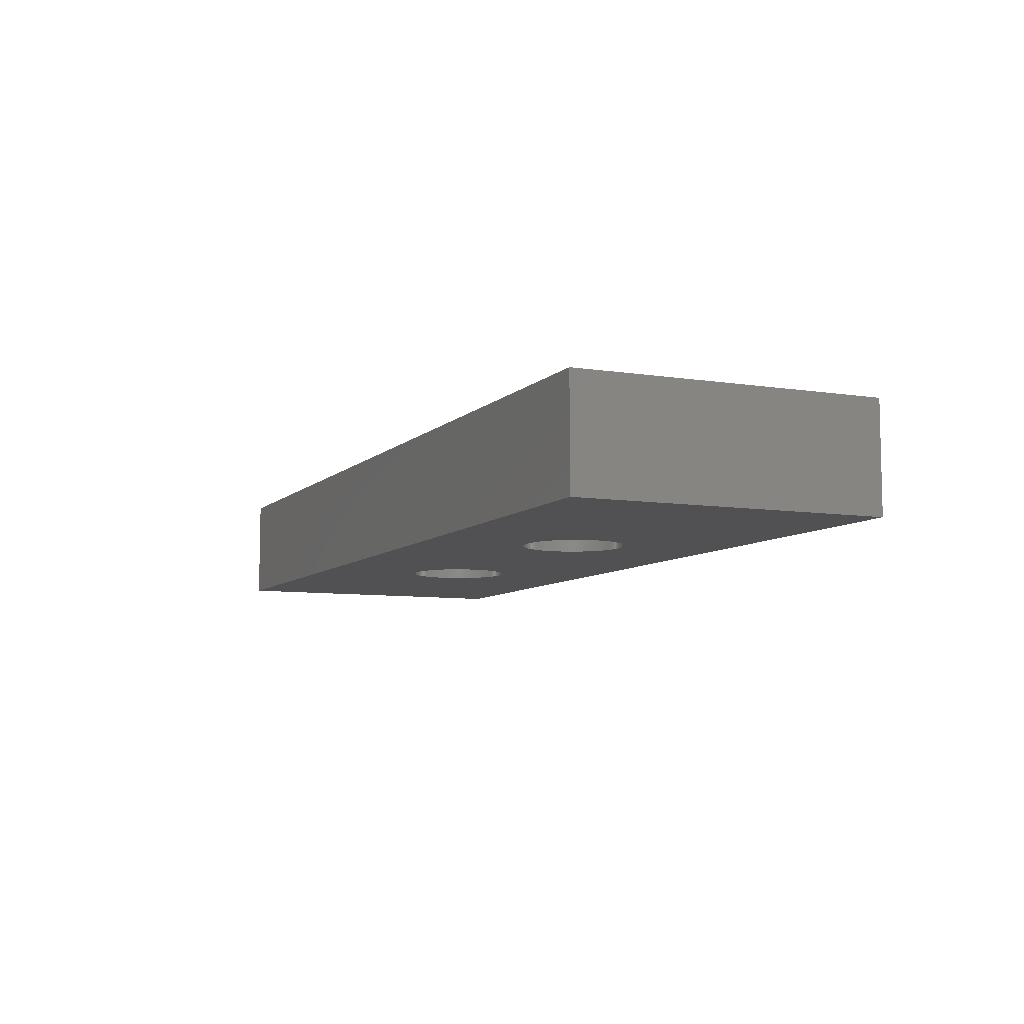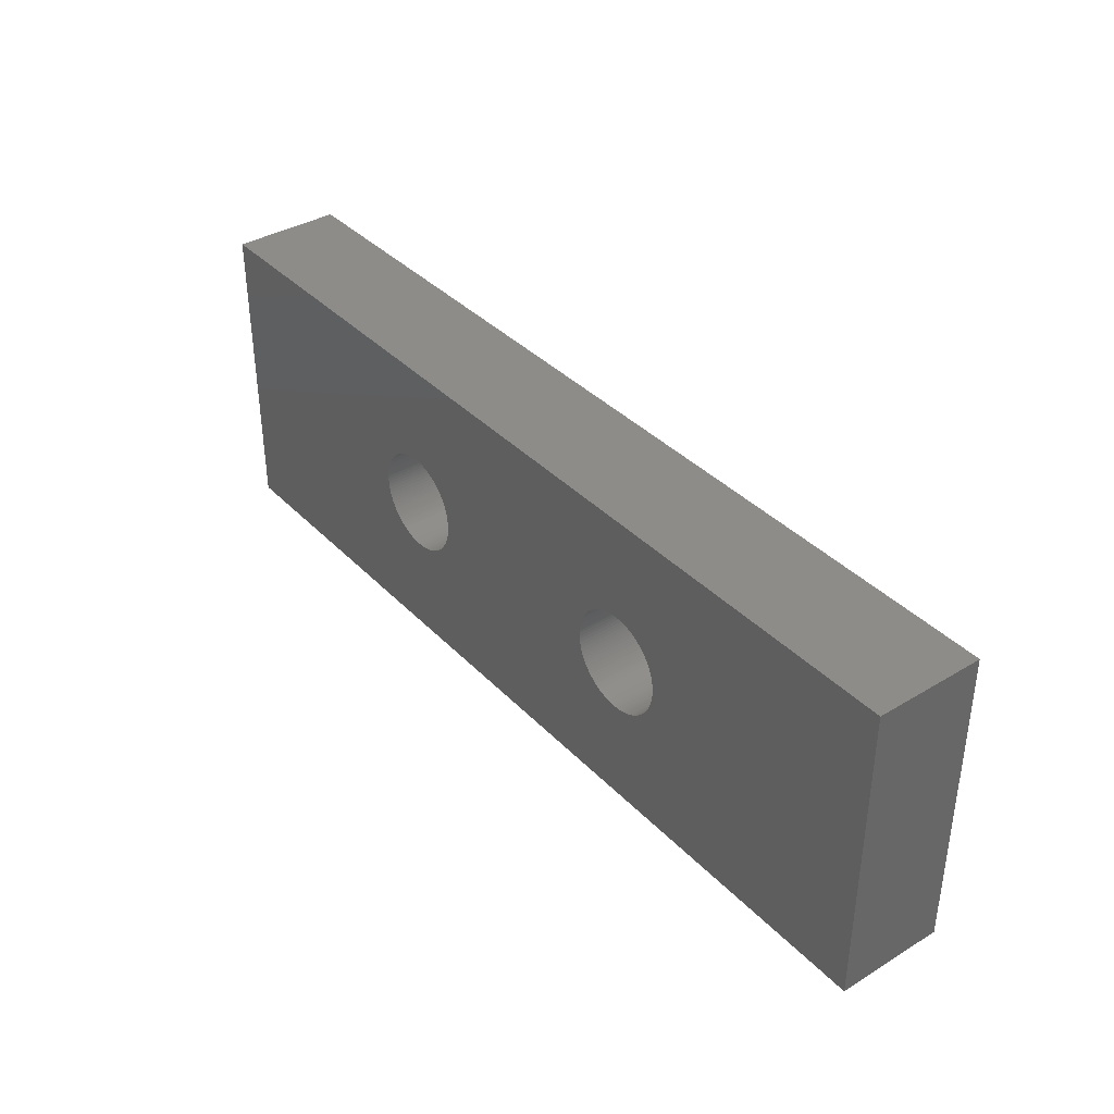
<metadata>
{"format":"stl","ext":"stl","renderer":"f3d","projection":"perspective","resolution":1024,"background":"white","views":[{"elev":-7.8,"azim":66.0,"up":"+Z"},{"elev":37.3,"azim":52.2,"up":"+Y"}]}
</metadata>
<code>
# stl→obj: 408 verts, 820 faces
v 6.998 3.063 0
v 6.992 3.125 2.1
v 6.992 3.125 0
v 6.998 3.063 2.1
v 7 3 0
v 7 3 2.1
v 6.992 2.875 0
v 6.998 2.937 2.1
v 6.998 2.937 0
v 6.992 2.875 2.1
v 5.875 2.008 0
v 5.813 2.018 2.1
v 5.875 2.008 2.1
v 5.813 2.018 0
v 5.07 2.632 2.1
v 5.049 2.691 0
v 5.049 2.691 2.1
v 5.07 2.632 0
v 6.536 2.156 0
v 6.482 2.124 2.1
v 6.536 2.156 2.1
v 6.482 2.124 0
v 6.309 2.049 0
v 6.249 2.031 2.1
v 6.309 2.049 2.1
v 6.249 2.031 0
v 6.125 2.008 0
v 6.063 2.002 2.1
v 6.125 2.008 2.1
v 6.063 2.002 0
v 5.315 2.271 2.1
v 5.271 2.315 0
v 5.271 2.315 2.1
v 5.315 2.271 0
v 5.191 3.588 2.1
v 5.229 3.637 0
v 5.229 3.637 2.1
v 5.191 3.588 0
v 6.187 2.018 0
v 6.187 2.018 2.1
v 6.982 3.187 0
v 6.969 3.249 2.1
v 6.969 3.249 0
v 6.982 3.187 2.1
v 5.412 3.809 0
v 5.464 3.844 2.1
v 5.412 3.809 2.1
v 5.464 3.844 0
v 5.691 3.951 0
v 5.751 3.969 2.1
v 5.691 3.951 2.1
v 5.751 3.969 0
v 6.063 3.998 0
v 6.125 3.992 2.1
v 6.063 3.998 2.1
v 6.125 3.992 0
v 6.969 2.751 0
v 6.982 2.813 2.1
v 6.982 2.813 0
v 6.969 2.751 2.1
v 6.536 3.844 0
v 6.588 3.809 2.1
v 6.536 3.844 2.1
v 6.588 3.809 0
v 6 2 2.1
v 6 2 0
v 6.426 2.095 2.1
v 6.426 2.095 0
v 6.187 3.982 0
v 6.249 3.969 2.1
v 6.187 3.982 2.1
v 6.249 3.969 0
v 6 4 0
v 6 4 2.1
v 6.729 2.315 0
v 6.771 2.363 2.1
v 6.771 2.363 0
v 6.729 2.315 2.1
v 5.691 2.049 0
v 5.632 2.07 2.1
v 5.691 2.049 2.1
v 5.632 2.07 0
v 5.751 2.031 0
v 5.751 2.031 2.1
v 5.07 3.368 2.1
v 5.095 3.426 0
v 5.095 3.426 2.1
v 5.07 3.368 0
v 6.876 3.482 0
v 6.844 3.536 2.1
v 6.844 3.536 0
v 6.876 3.482 2.1
v 6.482 3.876 0
v 6.482 3.876 2.1
v 6.951 2.691 0
v 6.951 2.691 2.1
v 5.271 3.685 0
v 5.271 3.685 2.1
v 6.426 3.905 0
v 6.426 3.905 2.1
v 5.412 2.191 0
v 5.363 2.229 2.1
v 5.412 2.191 2.1
v 5.363 2.229 0
v 6.368 3.93 0
v 6.368 3.93 2.1
v 5.031 2.751 0
v 5.031 2.751 2.1
v 5.315 3.729 0
v 5.363 3.771 2.1
v 5.315 3.729 2.1
v 5.363 3.771 0
v 6.809 2.412 2.1
v 6.809 2.412 0
v 5.518 2.124 0
v 5.464 2.156 2.1
v 5.518 2.124 2.1
v 5.464 2.156 0
v 5.937 2.002 0
v 5.937 2.002 2.1
v 5.156 3.536 2.1
v 5.156 3.536 0
v 5.813 3.982 0
v 5.875 3.992 2.1
v 5.813 3.982 2.1
v 5.875 3.992 0
v 6.729 3.685 0
v 6.685 3.729 2.1
v 6.685 3.729 0
v 6.729 3.685 2.1
v 5.049 3.309 2.1
v 5.049 3.309 0
v 5.229 2.363 0
v 5.229 2.363 2.1
v 6.771 3.637 0
v 6.771 3.637 2.1
v 6.309 3.951 0
v 6.309 3.951 2.1
v 5.937 3.998 2.1
v 5.937 3.998 0
v 6.637 3.771 0
v 6.637 3.771 2.1
v 5.518 3.876 0
v 5.574 3.905 2.1
v 5.518 3.876 2.1
v 5.574 3.905 0
v 5 3 2.1
v 5.002 3.063 0
v 5.002 3.063 2.1
v 5 3 0
v 6.93 3.368 0
v 6.905 3.426 2.1
v 6.905 3.426 0
v 6.93 3.368 2.1
v 6.368 2.07 2.1
v 6.368 2.07 0
v 6.951 3.309 2.1
v 6.951 3.309 0
v 5.018 2.813 2.1
v 5.008 2.875 0
v 5.008 2.875 2.1
v 5.018 2.813 0
v 5.002 2.937 2.1
v 5.002 2.937 0
v 6.844 2.464 2.1
v 6.844 2.464 0
v 6.685 2.271 0
v 6.637 2.229 2.1
v 6.685 2.271 2.1
v 6.637 2.229 0
v 5.031 3.249 2.1
v 5.031 3.249 0
v 5.632 3.93 0
v 5.632 3.93 2.1
v 5.191 2.412 2.1
v 5.156 2.464 0
v 5.156 2.464 2.1
v 5.191 2.412 0
v 6.809 3.588 0
v 6.809 3.588 2.1
v 6.905 2.574 0
v 6.93 2.632 2.1
v 6.93 2.632 0
v 6.905 2.574 2.1
v 6.876 2.518 0
v 6.876 2.518 2.1
v 5.018 3.187 2.1
v 5.018 3.187 0
v 5.124 2.518 0
v 5.124 2.518 2.1
v 5.124 3.482 2.1
v 5.124 3.482 0
v 5.008 3.125 2.1
v 5.008 3.125 0
v 6.588 2.191 0
v 6.588 2.191 2.1
v 5.574 2.095 0
v 5.574 2.095 2.1
v 5.095 2.574 2.1
v 5.095 2.574 0
v 12.73 3.685 0
v 12.68 3.729 2.1
v 12.68 3.729 0
v 12.73 3.685 2.1
v 12.13 3.992 0
v 12.19 3.982 2.1
v 12.13 3.992 2.1
v 12.19 3.982 0
v 12.9 2.574 0
v 12.93 2.632 2.1
v 12.93 2.632 0
v 12.9 2.574 2.1
v 11.12 2.518 2.1
v 11.1 2.574 0
v 11.1 2.574 2.1
v 11.12 2.518 0
v 11.16 2.464 2.1
v 11.16 2.464 0
v 11.07 3.368 2.1
v 11.1 3.426 0
v 11.1 3.426 2.1
v 11.07 3.368 0
v 11.27 3.685 2.1
v 11.32 3.729 0
v 11.32 3.729 2.1
v 11.27 3.685 0
v 11.27 2.315 2.1
v 11.23 2.363 0
v 11.23 2.363 2.1
v 11.27 2.315 0
v 12.84 2.464 0
v 12.88 2.518 2.1
v 12.88 2.518 0
v 12.84 2.464 2.1
v 11.19 2.412 2.1
v 11.19 2.412 0
v 12.97 3.249 0
v 12.95 3.309 2.1
v 12.95 3.309 0
v 12.97 3.249 2.1
v 11.07 2.632 0
v 11.07 2.632 2.1
v 12 4 0
v 12.06 3.998 2.1
v 12 4 2.1
v 12.06 3.998 0
v 13 3.063 0
v 12.99 3.125 2.1
v 12.99 3.125 0
v 13 3.063 2.1
v 12.93 3.368 2.1
v 12.93 3.368 0
v 12.77 3.637 0
v 12.77 3.637 2.1
v 12.98 3.187 2.1
v 12.98 3.187 0
v 12.9 3.426 2.1
v 12.9 3.426 0
v 12.97 2.751 0
v 12.98 2.813 2.1
v 12.98 2.813 0
v 12.97 2.751 2.1
v 12.31 3.951 0
v 12.37 3.93 2.1
v 12.31 3.951 2.1
v 12.37 3.93 0
v 13 3 0
v 13 3 2.1
v 11.05 2.691 2.1
v 11.03 2.751 0
v 11.03 2.751 2.1
v 11.05 2.691 0
v 12.06 2.002 0
v 12 2 2.1
v 12.06 2.002 2.1
v 12 2 0
v 11.75 2.031 0
v 11.69 2.049 2.1
v 11.75 2.031 2.1
v 11.69 2.049 0
v 11.87 3.992 0
v 11.94 3.998 2.1
v 11.87 3.992 2.1
v 11.94 3.998 0
v 12.68 2.271 0
v 12.73 2.315 2.1
v 12.73 2.315 0
v 12.68 2.271 2.1
v 11.01 3.125 2.1
v 11.02 3.187 0
v 11.02 3.187 2.1
v 11.01 3.125 0
v 11.32 2.271 2.1
v 11.32 2.271 0
v 11.46 3.844 0
v 11.52 3.876 2.1
v 11.46 3.844 2.1
v 11.52 3.876 0
v 12.99 2.875 0
v 13 2.937 2.1
v 13 2.937 0
v 12.99 2.875 2.1
v 12.64 2.229 0
v 12.59 2.191 2.1
v 12.64 2.229 2.1
v 12.59 2.191 0
v 11.02 2.813 0
v 11.02 2.813 2.1
v 12.43 2.095 0
v 12.37 2.07 2.1
v 12.43 2.095 2.1
v 12.37 2.07 0
v 11.69 3.951 0
v 11.75 3.969 2.1
v 11.69 3.951 2.1
v 11.75 3.969 0
v 11.46 2.156 0
v 11.41 2.191 2.1
v 11.46 2.156 2.1
v 11.41 2.191 0
v 12.59 3.809 0
v 12.64 3.771 2.1
v 12.59 3.809 2.1
v 12.64 3.771 0
v 12.84 3.536 0
v 12.81 3.588 2.1
v 12.81 3.588 0
v 12.84 3.536 2.1
v 11.36 2.229 0
v 11.36 2.229 2.1
v 12.95 2.691 2.1
v 12.95 2.691 0
v 12.31 2.049 2.1
v 12.31 2.049 0
v 11.63 2.07 0
v 11.57 2.095 2.1
v 11.63 2.07 2.1
v 11.57 2.095 0
v 11.41 3.809 0
v 11.41 3.809 2.1
v 11.01 2.875 0
v 11.01 2.875 2.1
v 12.88 3.482 2.1
v 12.88 3.482 0
v 12.48 3.876 0
v 12.54 3.844 2.1
v 12.48 3.876 2.1
v 12.54 3.844 0
v 12.81 2.412 0
v 12.81 2.412 2.1
v 11.52 2.124 2.1
v 11.52 2.124 0
v 11 3 2.1
v 11 3.063 0
v 11 3.063 2.1
v 11 3 0
v 12.13 2.008 0
v 12.13 2.008 2.1
v 11.57 3.905 0
v 11.63 3.93 2.1
v 11.57 3.905 2.1
v 11.63 3.93 0
v 11.12 3.482 0
v 11.12 3.482 2.1
v 12.25 2.031 0
v 12.19 2.018 2.1
v 12.25 2.031 2.1
v 12.19 2.018 0
v 11.16 3.536 2.1
v 11.19 3.588 0
v 11.19 3.588 2.1
v 11.16 3.536 0
v 11.03 3.249 0
v 11.03 3.249 2.1
v 11 2.937 0
v 11 2.937 2.1
v 11.81 2.018 0
v 11.81 2.018 2.1
v 11.81 3.982 2.1
v 11.81 3.982 0
v 11.05 3.309 0
v 11.05 3.309 2.1
v 12.43 3.905 2.1
v 12.43 3.905 0
v 11.94 2.002 0
v 11.87 2.008 2.1
v 11.94 2.002 2.1
v 11.87 2.008 0
v 12.54 2.156 2.1
v 12.54 2.156 0
v 12.77 2.363 0
v 12.77 2.363 2.1
v 12.25 3.969 2.1
v 12.25 3.969 0
v 11.36 3.771 2.1
v 11.36 3.771 0
v 12.48 2.124 2.1
v 12.48 2.124 0
v 11.23 3.637 0
v 11.23 3.637 2.1
v 18 0 2.1
v 18 6 0
v 18 6 2.1
v 18 0 0
v 0 6 2.1
v 0 0 2.1
v 0 0 0
v 0 6 0
f 1 2 3
f 2 1 4
f 5 4 1
f 4 5 6
f 7 8 9
f 8 7 10
f 11 12 13
f 12 11 14
f 15 16 17
f 16 15 18
f 19 20 21
f 20 19 22
f 23 24 25
f 24 23 26
f 27 28 29
f 28 27 30
f 31 32 33
f 32 31 34
f 35 36 37
f 36 35 38
f 39 29 40
f 29 39 27
f 41 42 43
f 42 41 44
f 45 46 47
f 46 45 48
f 49 50 51
f 50 49 52
f 53 54 55
f 54 53 56
f 57 58 59
f 58 57 60
f 61 62 63
f 62 61 64
f 30 65 28
f 65 30 66
f 22 67 20
f 67 22 68
f 69 70 71
f 70 69 72
f 73 55 74
f 55 73 53
f 75 76 77
f 76 75 78
f 79 80 81
f 80 79 82
f 83 81 84
f 81 83 79
f 85 86 87
f 86 85 88
f 89 90 91
f 90 89 92
f 93 63 94
f 63 93 61
f 95 60 57
f 60 95 96
f 37 97 98
f 97 37 36
f 99 94 100
f 94 99 93
f 101 102 103
f 102 101 104
f 105 100 106
f 100 105 99
f 17 107 108
f 107 17 16
f 109 110 111
f 110 109 112
f 77 113 114
f 113 77 76
f 115 116 117
f 116 115 118
f 119 13 120
f 13 119 11
f 121 38 35
f 38 121 122
f 123 124 125
f 124 123 126
f 127 128 129
f 128 127 130
f 131 88 85
f 88 131 132
f 33 133 134
f 133 33 32
f 14 84 12
f 84 14 83
f 135 130 127
f 130 135 136
f 137 106 138
f 106 137 105
f 126 139 124
f 139 126 140
f 141 128 142
f 128 141 129
f 143 144 145
f 144 143 146
f 147 148 149
f 148 147 150
f 151 152 153
f 152 151 154
f 68 155 67
f 155 68 156
f 26 40 24
f 40 26 39
f 43 157 158
f 157 43 42
f 159 160 161
f 160 159 162
f 153 92 89
f 92 153 152
f 48 145 46
f 145 48 143
f 9 6 5
f 6 9 8
f 163 150 147
f 150 163 164
f 114 165 166
f 165 114 113
f 167 168 169
f 168 167 170
f 171 132 131
f 132 171 172
f 173 51 174
f 51 173 49
f 56 71 54
f 71 56 69
f 52 125 50
f 125 52 123
f 66 120 65
f 120 66 119
f 112 47 110
f 47 112 45
f 108 162 159
f 162 108 107
f 72 138 70
f 138 72 137
f 175 176 177
f 176 175 178
f 179 136 135
f 136 179 180
f 98 109 111
f 109 98 97
f 140 74 139
f 74 140 73
f 181 182 183
f 182 181 184
f 185 184 181
f 184 185 186
f 183 96 95
f 96 183 182
f 187 172 171
f 172 187 188
f 64 142 62
f 142 64 141
f 91 180 179
f 180 91 90
f 177 189 190
f 189 177 176
f 158 154 151
f 154 158 157
f 191 122 121
f 122 191 192
f 3 44 41
f 44 3 2
f 104 31 102
f 31 104 34
f 193 188 187
f 188 193 194
f 161 164 163
f 164 161 160
f 87 192 191
f 192 87 86
f 134 178 175
f 178 134 133
f 166 186 185
f 186 166 165
f 195 21 196
f 21 195 19
f 197 117 198
f 117 197 115
f 59 10 7
f 10 59 58
f 199 18 15
f 18 199 200
f 190 200 199
f 200 190 189
f 156 25 155
f 25 156 23
f 149 194 193
f 194 149 148
f 167 78 75
f 78 167 169
f 146 174 144
f 174 146 173
f 170 196 168
f 196 170 195
f 82 198 80
f 198 82 197
f 118 103 116
f 103 118 101
f 201 202 203
f 202 201 204
f 205 206 207
f 206 205 208
f 209 210 211
f 210 209 212
f 213 214 215
f 214 213 216
f 217 216 213
f 216 217 218
f 219 220 221
f 220 219 222
f 223 224 225
f 224 223 226
f 227 228 229
f 228 227 230
f 231 232 233
f 232 231 234
f 235 218 217
f 218 235 236
f 237 238 239
f 238 237 240
f 215 241 242
f 241 215 214
f 243 244 245
f 244 243 246
f 247 248 249
f 248 247 250
f 239 251 252
f 251 239 238
f 253 204 201
f 204 253 254
f 249 255 256
f 255 249 248
f 252 257 258
f 257 252 251
f 259 260 261
f 260 259 262
f 263 264 265
f 264 263 266
f 267 250 247
f 250 267 268
f 269 270 271
f 270 269 272
f 273 274 275
f 274 273 276
f 277 278 279
f 278 277 280
f 281 282 283
f 282 281 284
f 285 286 287
f 286 285 288
f 289 290 291
f 290 289 292
f 293 230 227
f 230 293 294
f 295 296 297
f 296 295 298
f 299 300 301
f 300 299 302
f 303 304 305
f 304 303 306
f 301 268 267
f 268 301 300
f 271 307 308
f 307 271 270
f 242 272 269
f 272 242 241
f 309 310 311
f 310 309 312
f 313 314 315
f 314 313 316
f 317 318 319
f 318 317 320
f 229 236 235
f 236 229 228
f 321 322 323
f 322 321 324
f 325 326 327
f 326 325 328
f 329 293 330
f 293 329 294
f 211 331 332
f 331 211 210
f 312 333 310
f 333 312 334
f 335 336 337
f 336 335 338
f 339 297 340
f 297 339 295
f 308 341 342
f 341 308 307
f 258 343 344
f 343 258 257
f 344 328 325
f 328 344 343
f 345 346 347
f 346 345 348
f 349 234 231
f 234 349 350
f 338 351 336
f 351 338 352
f 285 305 288
f 305 285 303
f 353 354 355
f 354 353 356
f 327 254 253
f 254 327 326
f 357 275 358
f 275 357 273
f 359 360 361
f 360 359 362
f 352 319 351
f 319 352 317
f 221 363 364
f 363 221 220
f 365 366 367
f 366 365 368
f 261 302 299
f 302 261 260
f 355 292 289
f 292 355 354
f 298 361 296
f 361 298 359
f 332 262 259
f 262 332 331
f 369 370 371
f 370 369 372
f 368 358 366
f 358 368 357
f 256 240 237
f 240 256 255
f 291 373 374
f 373 291 290
f 342 375 376
f 375 342 341
f 324 202 322
f 202 324 203
f 284 245 282
f 245 284 243
f 377 279 378
f 279 377 277
f 316 379 314
f 379 316 380
f 380 283 379
f 283 380 281
f 362 315 360
f 315 362 313
f 374 381 382
f 381 374 373
f 348 323 346
f 323 348 321
f 246 207 244
f 207 246 205
f 266 383 264
f 383 266 384
f 385 386 387
f 386 385 388
f 306 389 304
f 389 306 390
f 391 350 349
f 350 391 392
f 334 367 333
f 367 334 365
f 287 392 391
f 392 287 286
f 364 372 369
f 372 364 363
f 384 347 383
f 347 384 345
f 280 337 278
f 337 280 335
f 208 393 206
f 393 208 394
f 394 265 393
f 265 394 263
f 224 395 225
f 395 224 396
f 233 212 209
f 212 233 232
f 390 397 389
f 397 390 398
f 376 356 353
f 356 376 375
f 382 222 219
f 222 382 381
f 276 387 274
f 387 276 385
f 371 399 400
f 399 371 370
f 400 226 223
f 226 400 399
f 398 311 397
f 311 398 309
f 396 340 395
f 340 396 339
f 320 330 318
f 330 320 329
f 388 378 386
f 378 388 377
f 401 402 403
f 402 401 404
f 403 268 401
f 403 250 268
f 403 248 250
f 403 255 248
f 403 240 255
f 403 238 240
f 403 251 238
f 403 257 251
f 403 343 257
f 403 328 343
f 403 326 328
f 403 254 326
f 403 204 254
f 403 202 204
f 403 322 202
f 403 323 322
f 403 346 323
f 403 347 346
f 403 383 347
f 403 264 383
f 403 265 264
f 403 393 265
f 403 206 393
f 403 207 206
f 403 244 207
f 403 245 244
f 403 282 245
f 403 283 282
f 403 379 283
f 71 379 403
f 379 71 314
f 355 6 353
f 4 355 289
f 2 289 291
f 44 291 374
f 42 374 382
f 157 382 219
f 154 219 221
f 152 221 364
f 92 364 369
f 90 369 371
f 180 371 400
f 136 400 223
f 130 223 225
f 128 225 395
f 142 395 340
f 62 340 297
f 63 297 296
f 94 296 361
f 100 361 360
f 106 360 315
f 70 314 71
f 355 4 6
f 289 2 4
f 291 44 2
f 374 42 44
f 382 157 42
f 219 154 157
f 221 152 154
f 364 92 152
f 369 90 92
f 371 180 90
f 400 136 180
f 223 130 136
f 225 128 130
f 395 142 128
f 340 62 142
f 297 63 62
f 296 94 63
f 361 100 94
f 360 106 100
f 315 138 106
f 315 70 138
f 314 70 315
f 403 54 71
f 405 54 403
f 54 405 55
f 55 405 74
f 74 405 139
f 139 405 124
f 149 405 147
f 193 405 149
f 187 405 193
f 171 405 187
f 131 405 171
f 85 405 131
f 87 405 85
f 191 405 87
f 121 405 191
f 35 405 121
f 37 405 35
f 98 405 37
f 111 405 98
f 110 405 111
f 47 405 110
f 46 405 47
f 145 405 46
f 144 405 145
f 174 405 144
f 51 405 174
f 50 405 51
f 125 405 50
f 124 405 125
f 300 401 268
f 302 401 300
f 260 401 302
f 262 401 260
f 331 401 262
f 210 401 331
f 212 401 210
f 232 401 212
f 234 401 232
f 350 401 234
f 392 401 350
f 286 401 392
f 288 401 286
f 305 401 288
f 304 401 305
f 389 401 304
f 397 401 389
f 311 401 397
f 310 401 311
f 333 401 310
f 367 401 333
f 366 401 367
f 358 401 366
f 275 401 358
f 274 401 275
f 387 401 274
f 386 401 387
f 378 401 386
f 40 378 279
f 24 279 278
f 6 376 353
f 8 376 6
f 376 8 342
f 10 342 8
f 342 10 308
f 58 308 10
f 308 58 271
f 60 271 58
f 271 60 269
f 96 269 60
f 269 96 242
f 182 242 96
f 242 182 215
f 184 215 182
f 215 184 213
f 186 213 184
f 213 186 217
f 165 217 186
f 217 165 235
f 113 235 165
f 235 113 229
f 76 229 113
f 229 76 227
f 78 227 76
f 227 78 293
f 169 293 78
f 293 169 330
f 168 330 169
f 330 168 318
f 196 318 168
f 318 196 319
f 21 319 196
f 319 21 351
f 20 351 21
f 351 20 336
f 67 336 20
f 336 67 337
f 155 337 67
f 337 155 278
f 25 278 155
f 24 278 25
f 279 24 40
f 378 40 401
f 29 401 40
f 406 29 28
f 406 28 65
f 406 65 120
f 406 120 13
f 406 13 12
f 406 147 405
f 147 406 163
f 163 406 161
f 161 406 159
f 159 406 108
f 108 406 17
f 17 406 15
f 15 406 199
f 199 406 190
f 190 406 177
f 177 406 175
f 175 406 134
f 134 406 33
f 33 406 31
f 31 406 102
f 29 406 401
f 84 406 12
f 81 406 84
f 80 406 81
f 198 406 80
f 117 406 198
f 116 406 117
f 103 406 116
f 102 406 103
f 404 267 402
f 404 301 267
f 404 299 301
f 404 261 299
f 404 259 261
f 404 332 259
f 404 211 332
f 404 209 211
f 404 233 209
f 404 231 233
f 404 349 231
f 404 391 349
f 404 287 391
f 404 285 287
f 404 303 285
f 404 306 303
f 404 390 306
f 404 398 390
f 404 309 398
f 404 312 309
f 404 334 312
f 404 365 334
f 404 368 365
f 404 357 368
f 404 273 357
f 404 276 273
f 404 385 276
f 404 388 385
f 404 377 388
f 39 377 404
f 377 39 277
f 375 5 356
f 9 375 341
f 7 341 307
f 59 307 270
f 57 270 272
f 95 272 241
f 183 241 214
f 181 214 216
f 185 216 218
f 166 218 236
f 114 236 228
f 77 228 230
f 75 230 294
f 167 294 329
f 170 329 320
f 195 320 317
f 19 317 352
f 22 352 338
f 68 338 335
f 156 335 280
f 26 277 39
f 375 9 5
f 341 7 9
f 307 59 7
f 270 57 59
f 272 95 57
f 241 183 95
f 214 181 183
f 216 185 181
f 218 166 185
f 236 114 166
f 228 77 114
f 230 75 77
f 294 167 75
f 329 170 167
f 320 195 170
f 317 19 195
f 352 22 19
f 338 68 22
f 335 156 68
f 280 23 156
f 280 26 23
f 277 26 280
f 404 27 39
f 407 27 404
f 27 407 30
f 30 407 66
f 66 407 119
f 119 407 11
f 164 407 150
f 160 407 164
f 162 407 160
f 107 407 162
f 16 407 107
f 18 407 16
f 200 407 18
f 189 407 200
f 176 407 189
f 178 407 176
f 133 407 178
f 32 407 133
f 34 407 32
f 104 407 34
f 101 407 104
f 118 407 101
f 115 407 118
f 197 407 115
f 82 407 197
f 79 407 82
f 83 407 79
f 14 407 83
f 11 407 14
f 247 402 267
f 249 402 247
f 256 402 249
f 237 402 256
f 239 402 237
f 252 402 239
f 258 402 252
f 344 402 258
f 325 402 344
f 327 402 325
f 253 402 327
f 201 402 253
f 203 402 201
f 324 402 203
f 321 402 324
f 348 402 321
f 345 402 348
f 384 402 345
f 266 402 384
f 263 402 266
f 394 402 263
f 208 402 394
f 205 402 208
f 246 402 205
f 243 402 246
f 284 402 243
f 281 402 284
f 380 402 281
f 69 380 316
f 72 316 313
f 5 354 356
f 1 354 5
f 354 1 292
f 3 292 1
f 292 3 290
f 41 290 3
f 290 41 373
f 43 373 41
f 373 43 381
f 158 381 43
f 381 158 222
f 151 222 158
f 222 151 220
f 153 220 151
f 220 153 363
f 89 363 153
f 363 89 372
f 91 372 89
f 372 91 370
f 179 370 91
f 370 179 399
f 135 399 179
f 399 135 226
f 127 226 135
f 226 127 224
f 129 224 127
f 224 129 396
f 141 396 129
f 396 141 339
f 64 339 141
f 339 64 295
f 61 295 64
f 295 61 298
f 93 298 61
f 298 93 359
f 99 359 93
f 359 99 362
f 105 362 99
f 362 105 313
f 137 313 105
f 72 313 137
f 316 72 69
f 380 69 402
f 56 402 69
f 408 56 53
f 408 53 73
f 408 73 140
f 408 140 126
f 408 126 123
f 408 150 407
f 150 408 148
f 148 408 194
f 194 408 188
f 188 408 172
f 172 408 132
f 132 408 88
f 88 408 86
f 86 408 192
f 192 408 122
f 122 408 38
f 38 408 36
f 36 408 97
f 97 408 109
f 109 408 112
f 56 408 402
f 52 408 123
f 49 408 52
f 173 408 49
f 146 408 173
f 143 408 146
f 48 408 143
f 45 408 48
f 112 408 45
f 407 405 408
f 405 407 406
f 402 405 403
f 405 402 408
f 407 401 406
f 401 407 404

</code>
